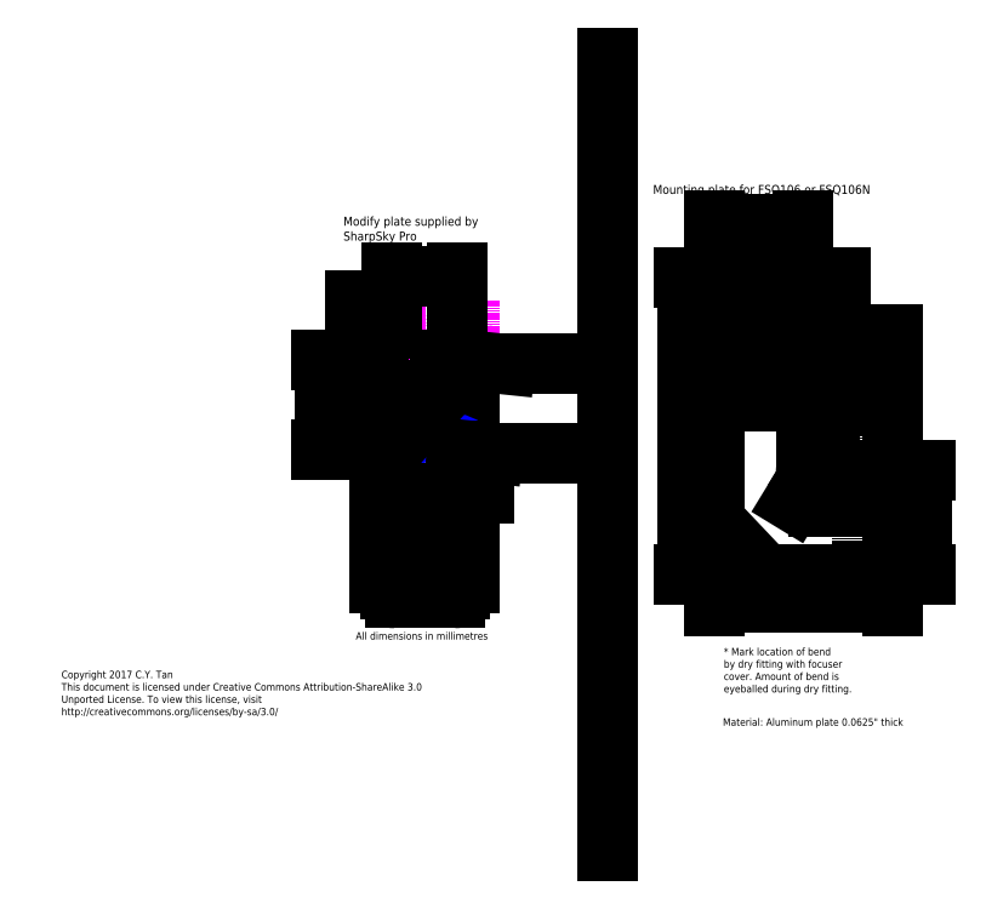
<metadata>
{"format":"dxf","ext":"dxf","renderer":"ezdxf+matplotlib","layout":"modelspace","background":"white","min_lineweight":24,"dpi":150}
</metadata>
<code>
0
SECTION
2
ENTITIES
0
LINE
8
0
10
125.4
20
198.7
30
0
11
155.4
21
198.7
31
0
0
LINE
8
0
10
125.4
20
178.7
30
0
11
125.4
21
103.7
31
0
0
LINE
8
0
10
155.4
20
178.7
30
0
11
155.4
21
103.7
31
0
0
CIRCLE
8
0
10
129.4
20
188.7
30
0
40
1.6
0
CIRCLE
8
0
10
151.4
20
188.7
30
0
40
1.6
0
CIRCLE
8
0
10
129.4
20
168.7
30
0
40
1.6
0
CIRCLE
8
0
10
151.4
20
168.7
30
0
40
1.6
0
CIRCLE
8
0
10
129.4
20
148.7
30
0
40
1.6
0
CIRCLE
8
0
10
151.4
20
148.7
30
0
40
1.6
0
LINE
8
0
10
125.4
20
178.7
30
0
11
155.4
21
178.7
31
0
0
LINE
8
0
10
130.4
20
98.74
30
0
11
150.4
21
98.74
31
0
0
LINE
8
0
10
138.8
20
108.7
30
0
11
142
21
108.7
31
0
0
LINE
8
0
10
142
20
108.7
30
0
11
142
21
128.7
31
0
0
LINE
8
0
10
138.8
20
108.7
30
0
11
138.8
21
128.7
31
0
0
LINE
8
0
10
138.8
20
128.7
30
0
11
142
21
128.7
31
0
0
LINE
8
0
10
128.8
20
101.7
30
0
11
128.8
21
121.7
31
0
0
LINE
8
0
10
132
20
101.7
30
0
11
132
21
121.7
31
0
0
LINE
8
0
10
128.8
20
101.7
30
0
11
132
21
101.7
31
0
0
LINE
8
0
10
128.8
20
121.7
30
0
11
132
21
121.7
31
0
0
LINE
8
0
10
148.8
20
101.7
30
0
11
148.8
21
121.7
31
0
0
LINE
8
0
10
152
20
121.7
30
0
11
148.8
21
121.7
31
0
0
LINE
8
0
10
152
20
101.7
30
0
11
152
21
121.7
31
0
0
LINE
8
0
10
152
20
101.7
30
0
11
148.8
21
101.7
31
0
0
LINE
8
0
10
125.4
20
198.7
30
0
11
125.4
21
178.7
31
0
0
LINE
8
0
10
155.4
20
198.7
30
0
11
155.4
21
178.7
31
0
0
LINE
8
0
10
242.9
20
206.7
30
0
11
262.9
21
206.7
31
0
0
LINE
8
0
10
237.9
20
201.7
30
0
11
237.9
21
111.7
31
0
0
LINE
8
0
10
267.9
20
201.7
30
0
11
267.9
21
176.7
31
0
0
CIRCLE
8
0
10
242.9
20
189.7
30
0
40
1.6
0
CIRCLE
8
0
10
252.9
20
196.7
30
0
40
1.6
0
CIRCLE
8
0
10
262.9
20
189.7
30
0
40
1.6
0
LINE
8
0
10
267.9
20
176.7
30
0
11
292.9
21
176.7
31
0
0
LINE
8
0
10
297.9
20
171.7
30
0
11
297.9
21
111.7
31
0
0
LINE
8
0
10
242.9
20
106.7
30
0
11
292.9
21
106.7
31
0
0
ARC
8
0
10
274.9
20
141.7
30
0
40
2
50
270
51
90
0
ARC
8
0
10
270.9
20
141.7
30
0
40
2
50
90
51
270
0
LINE
8
0
10
270.9
20
143.7
30
0
11
274.9
21
143.7
31
0
0
LINE
8
0
10
270.9
20
139.7
30
0
11
274.9
21
139.7
31
0
0
ARC
8
0
10
242.9
20
111.7
30
0
40
5
50
180
51
270
0
ARC
8
0
10
292.9
20
111.7
30
0
40
5
50
270
51
0
0
ARC
8
0
10
292.9
20
171.7
30
0
40
5
50
0
51
90
0
ARC
8
0
10
130.4
20
103.7
30
0
40
5
50
180
51
270
0
ARC
8
0
10
150.4
20
103.7
30
0
40
5
50
270
51
0
0
LINE
8
0
10
287.9
20
176.7
30
0
11
287.9
21
106.7
31
0
0
DIMENSION
8
0
2
*D1
10
297.9
20
97.18
30
0
11
267.9
21
99.05
31
0
70
    32
3
STANDARD
13
237.9
23
111.7
33
0
14
297.9
24
111.7
34
0
0
DIMENSION
8
0
2
*D4
10
279.2
20
196.7
30
0
11
277.3
21
201.7
31
0
70
    32
3
STANDARD
13
267.9
23
206.7
33
0
14
252.9
24
196.7
34
0
50
90
0
DIMENSION
8
0
2
*D5
10
252.9
20
178.5
30
0
11
247.9
21
180.3
31
0
12
0
22
-1
32
0
70
    32
3
STANDARD
13
242.9
23
189.7
33
0
14
252.9
24
195.7
34
0
0
DIMENSION
8
0
2
*D6
10
262.9
20
178.5
30
0
11
257.9
21
180.3
31
0
12
0
22
-1.242
32
0
70
    32
3
STANDARD
13
252.9
23
195.5
33
0
14
262.9
24
189.5
34
0
0
DIMENSION
8
0
2
*D10
10
297.9
20
186.3
30
0
11
292.9
21
188.1
31
0
70
    32
3
STANDARD
13
287.9
23
176.7
33
0
14
297.9
24
171.7
34
0
0
DIMENSION
8
0
2
*D11
10
307.8
20
141.7
30
0
11
305.9
21
124.2
31
0
70
    32
3
STANDARD
13
292.9
23
106.7
33
0
14
274.9
24
141.7
34
0
50
90
0
DIMENSION
8
0
2
*D12
10
268.9
20
148.5
30
0
11
272.9
21
150.3
31
0
70
    32
3
STANDARD
13
276.9
23
141.7
33
0
14
268.9
24
141.7
34
0
0
DIMENSION
8
0
2
*D13
10
271.9
20
143.4
30
0
11
265.8
21
133.5
31
0
70
   163
3
STANDARD
15
269.8
25
140
35
0
40
0
0
DIMENSION
8
0
2
*D14
10
251.5
20
196
30
0
11
262.5
21
202.1
31
0
70
   163
3
STANDARD
15
254.3
25
197.5
35
0
40
0
0
DIMENSION
8
0
2
*D15
10
279.2
20
189.7
30
0
11
277.3
21
193.2
31
0
12
2.428
22
0
32
0
70
    32
3
STANDARD
13
255.3
23
196.7
33
0
14
265.3
24
189.7
34
0
50
90
0
DIMENSION
8
0
2
*D16
10
287.9
20
130.8
30
0
11
280.4
21
132.6
31
0
70
    32
3
STANDARD
13
272.9
23
139.7
33
0
14
287.9
24
141.7
34
0
0
DIMENSION
8
0
2
*D18
10
118.4
20
178.7
30
0
11
116.5
21
188.7
31
0
12
-36.38
22
0
32
0
70
    32
3
STANDARD
13
125.4
23
198.7
33
0
14
125.4
24
178.7
34
0
50
90
0
DIMENSION
8
0
2
*D20
10
128.3
20
147.6
30
0
11
136.7
21
156.9
31
0
12
-36.38
22
0
32
0
70
   163
3
STANDARD
15
130.4
25
149.9
35
0
40
0
0
DIMENSION
8
0
2
*D21
10
242.9
20
111.7
30
0
11
244.8
21
113.6
31
0
70
   164
3
STANDARD
15
239.2
25
108.3
35
0
40
0
0
LEADER
8
0
3
STANDARD
73
     0
74
     0
40
2.527
41
22.98
76
     2
10
151.4
20
148.7
30
0
10
163.3
20
147.5
30
0
77
   256
340
1EC
0
MTEXT
8
0
10
163.9
20
149.4
30
0
40
2.5
41
0
71
     4
72
     1
1
\fTxt|b0|i0|c0|p0;New holes
0
LEADER
8
0
3
STANDARD
73
     0
74
     0
40
2.5
41
19.17
76
     2
10
155.4
20
178.7
30
0
10
167.4
20
177.5
30
0
77
   256
340
1EF
0
MTEXT
8
0
10
168
20
179.4
30
0
40
2.5
41
0
71
     4
72
     1
1
\A1;Cut here
0
LEADER
8
0
3
STANDARD
73
     0
40
2.5
41
24.17
76
     2
10
287.9
20
166.4
30
0
10
278
20
165.1
30
0
77
   256
340
1F2
0
MTEXT
8
0
10
277.4
20
167
30
0
40
2.5
41
0
71
     6
72
     1
1
\A1;Bend here*
0
TEXT
8
0
10
241.1
20
79.39
30
0
40
2.5
1
* Mark location of bend
0
TEXT
8
0
10
241.1
20
75.22
30
0
40
2.5
1
by dry fitting with focuser
0
TEXT
8
0
10
241.1
20
71.05
30
0
40
2.5
1
cover. Amount of bend is
0
TEXT
8
0
10
241.1
20
66.89
30
0
40
2.5
1
eyeballed during dry fitting.
0
TEXT
8
0
10
117.2
20
84.69
30
0
40
2.5
1
All dimensions in millimetres
0
DIMENSION
8
0
2
*D22
10
151.4
20
134.1
30
0
11
153.4
21
136
31
0
70
    32
3
STANDARD
13
155.4
23
103.7
33
0
14
151.4
24
148.7
34
0
0
DIMENSION
8
0
2
*D23
10
151.4
20
207
30
0
11
140.4
21
208.9
31
0
70
    32
3
STANDARD
13
129.4
23
188.7
33
0
14
151.4
24
188.7
34
0
0
DIMENSION
8
0
2
*D24
10
118.4
20
148.7
30
0
11
116.5
21
158.7
31
0
70
    32
3
STANDARD
13
129.4
23
168.7
33
0
14
129.4
24
148.7
34
0
50
90
0
DIMENSION
8
0
2
*D25
10
106.7
20
148.7
30
0
11
104.8
21
163.7
31
0
70
    32
3
STANDARD
13
125.4
23
178.7
33
0
14
129.4
24
148.7
34
0
50
90
0
LINE
8
0
10
201.8
20
280.7
30
0
11
201.8
21
13.4
31
0
0
TEXT
8
0
10
113
20
224.2
30
0
40
3
1
Modify plate supplied by
0
TEXT
8
0
10
113
20
219.2
30
0
40
3
1
SharpSky Pro
0
TEXT
8
0
10
217.3
20
234.9
30
0
40
3
1
Mounting plate for FSQ106 or FSQ106N
0
TEXT
8
0
10
240.8
20
55.66
30
0
40
2.5
1
Material: Aluminum plate 0.0625" thick
0
ARC
8
0
10
242.9
20
201.7
30
0
40
5
50
90
51
180
0
ARC
8
0
10
262.9
20
201.7
30
0
40
5
50
0
51
90
0
DIMENSION
8
0
2
*D26
10
228.9
20
106.7
30
0
11
227
21
156.7
31
0
70
    32
3
STANDARD
13
242.9
23
206.7
33
0
14
242.9
24
106.7
34
0
50
90
0
DIMENSION
8
0
2
*D27
10
252.9
20
214.1
30
0
11
245.4
21
216
31
0
70
    32
3
STANDARD
13
237.9
23
201.7
33
0
14
252.9
24
196.7
34
0
0
DIMENSION
8
0
2
*D28
10
267.9
20
224.6
30
0
11
252.9
21
226.5
31
0
70
    32
3
STANDARD
13
237.9
23
201.7
33
0
14
267.9
24
201.7
34
0
0
TEXT
8
0
10
18.03
20
71.68
30
0
40
2.5
1
Copyright 2017 C.Y. Tan
0
TEXT
8
0
10
18.03
20
67.51
30
0
40
2.5
1
This document is licensed under Creative Commons Attribution-ShareAlike 3
0
TEXT
8
0
10
18.03
20
63.35
30
0
40
2.5
1
Unported License. To view this license, visit
0
TEXT
8
0
10
18.03
20
59.18
30
0
40
2.5
1
http://creativecommons.org/licenses/by-sa/3/
0
ENDSEC
0
EOF

</code>
